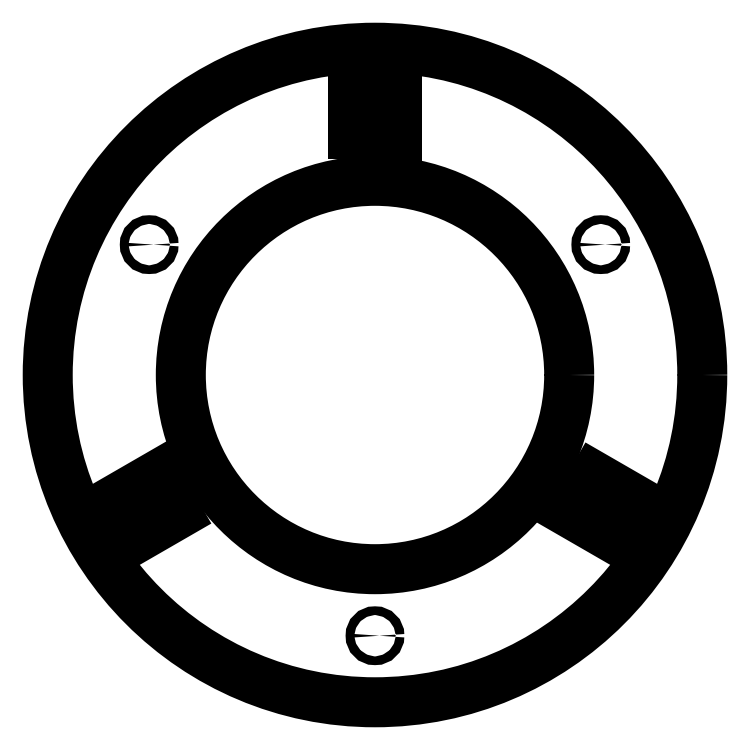
<metadata>
{"format":"dxf","ext":"dxf","renderer":"ezdxf+matplotlib","layout":"modelspace","background":"white","min_lineweight":24,"dpi":150}
</metadata>
<code>
0
SECTION
2
ENTITIES
0
CIRCLE
8
0
10
0
20
0
30
0
40
150
0
CIRCLE
8
0
10
0
20
0
30
0
40
89
0
POLYLINE
8
0
70
1
66
1
10
0
20
0
30
0
0
VERTEX
8
0
10
-10
20
99
30
0
0
VERTEX
8
0
10
10
20
99
30
0
0
VERTEX
8
0
10
10
20
140
30
0
0
VERTEX
8
0
10
-10
20
140
30
0
0
SEQEND
8
0
0
INSERT
2
ARRAY
8
0
10
0
20
0
30
0
0
CIRCLE
8
0
10
0
20
119.5
30
0
40
2
0
INSERT
2
ARRAY001
8
0
10
0
20
0
30
0
0
ENDSEC
0
EOF

</code>
